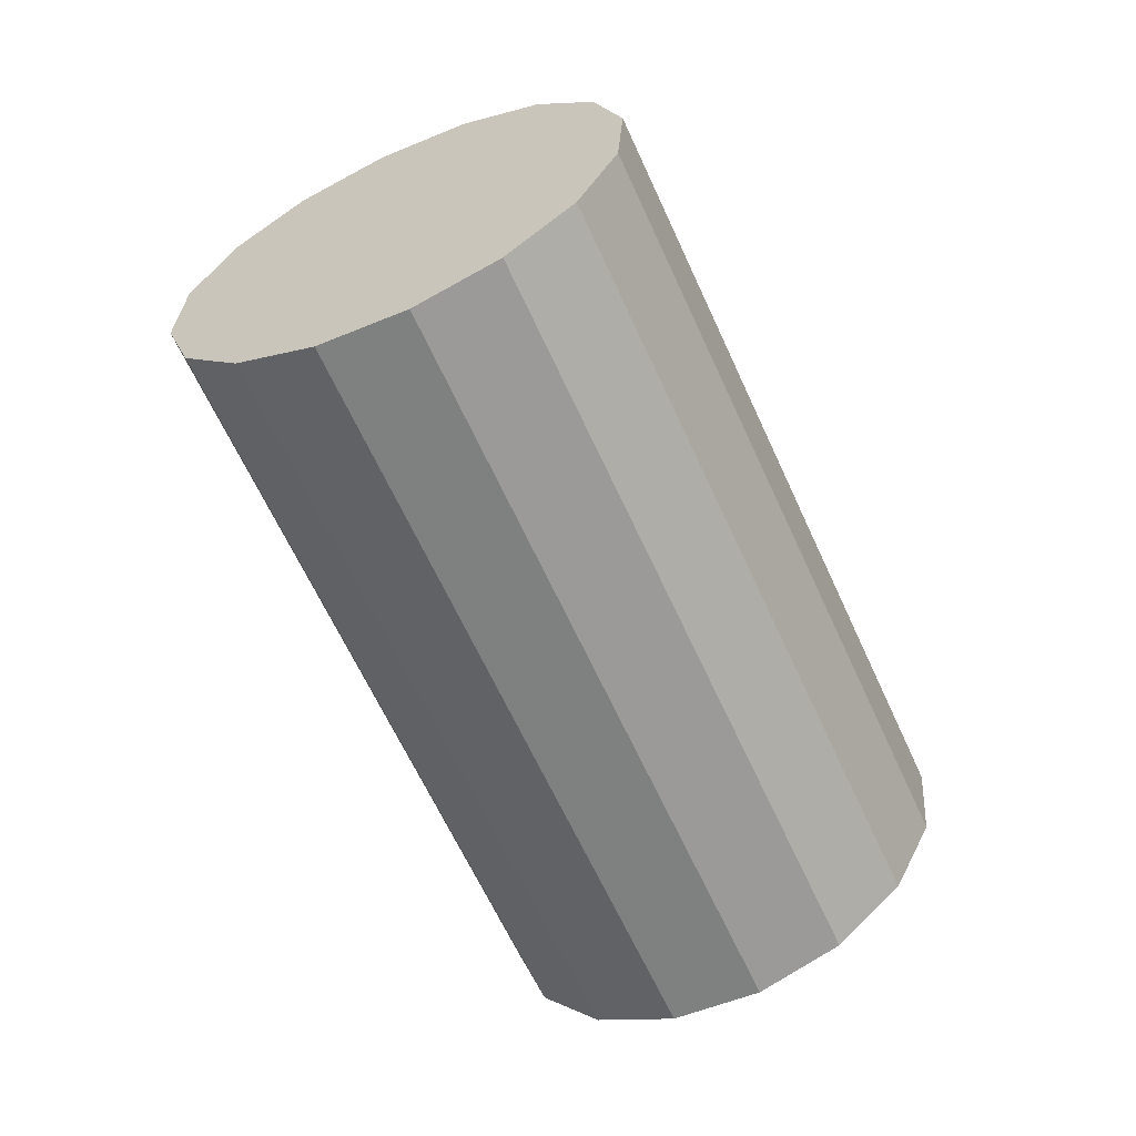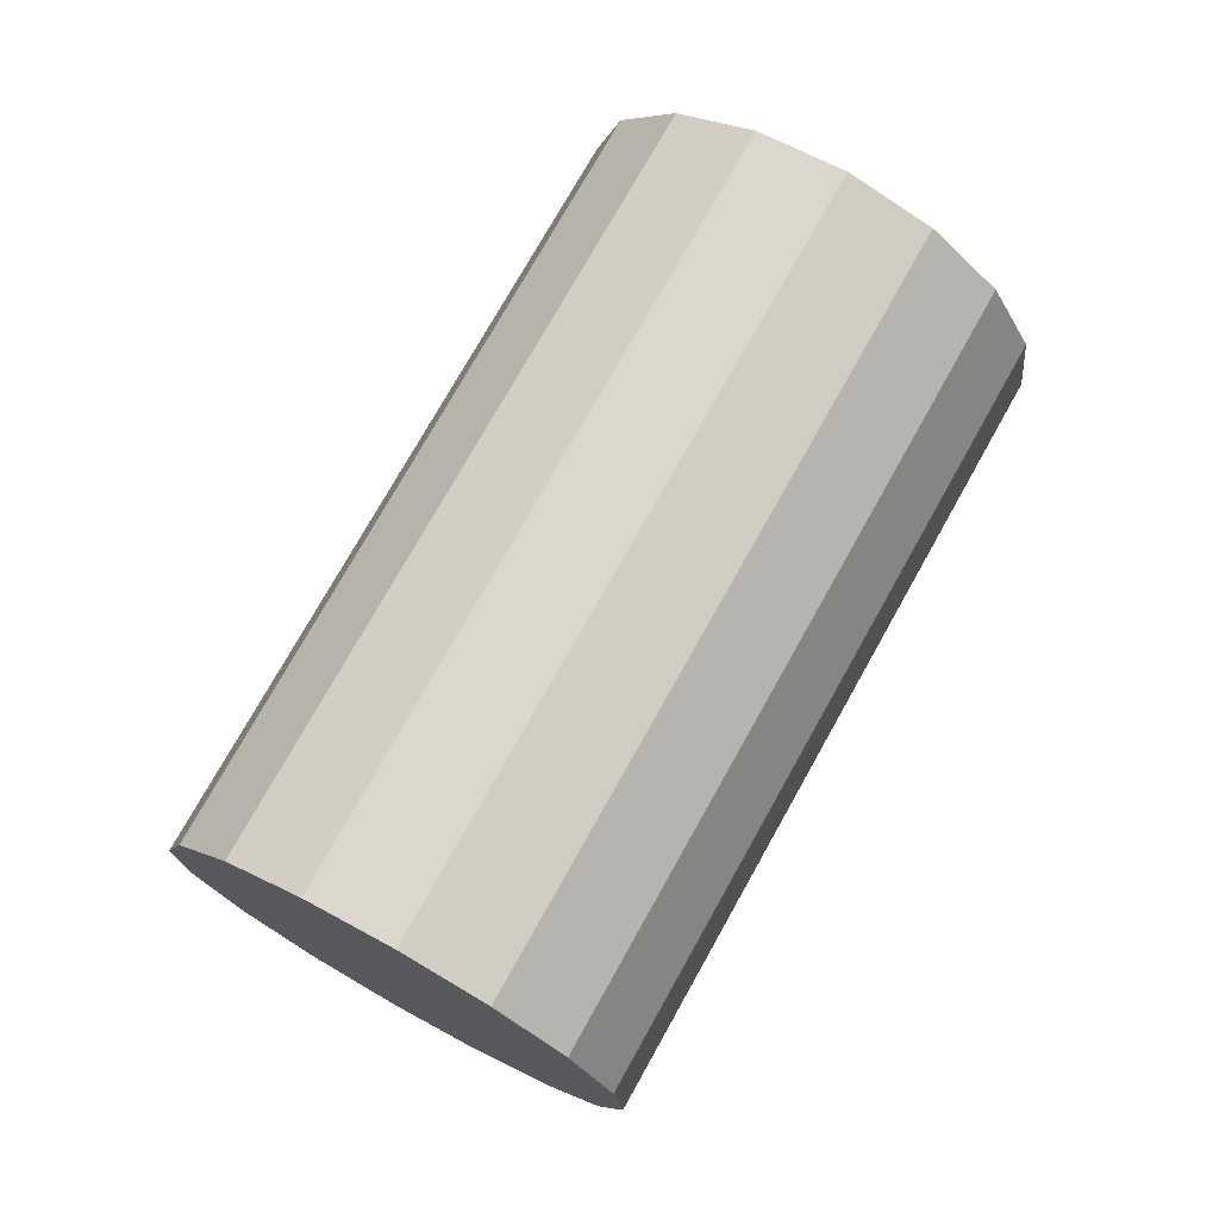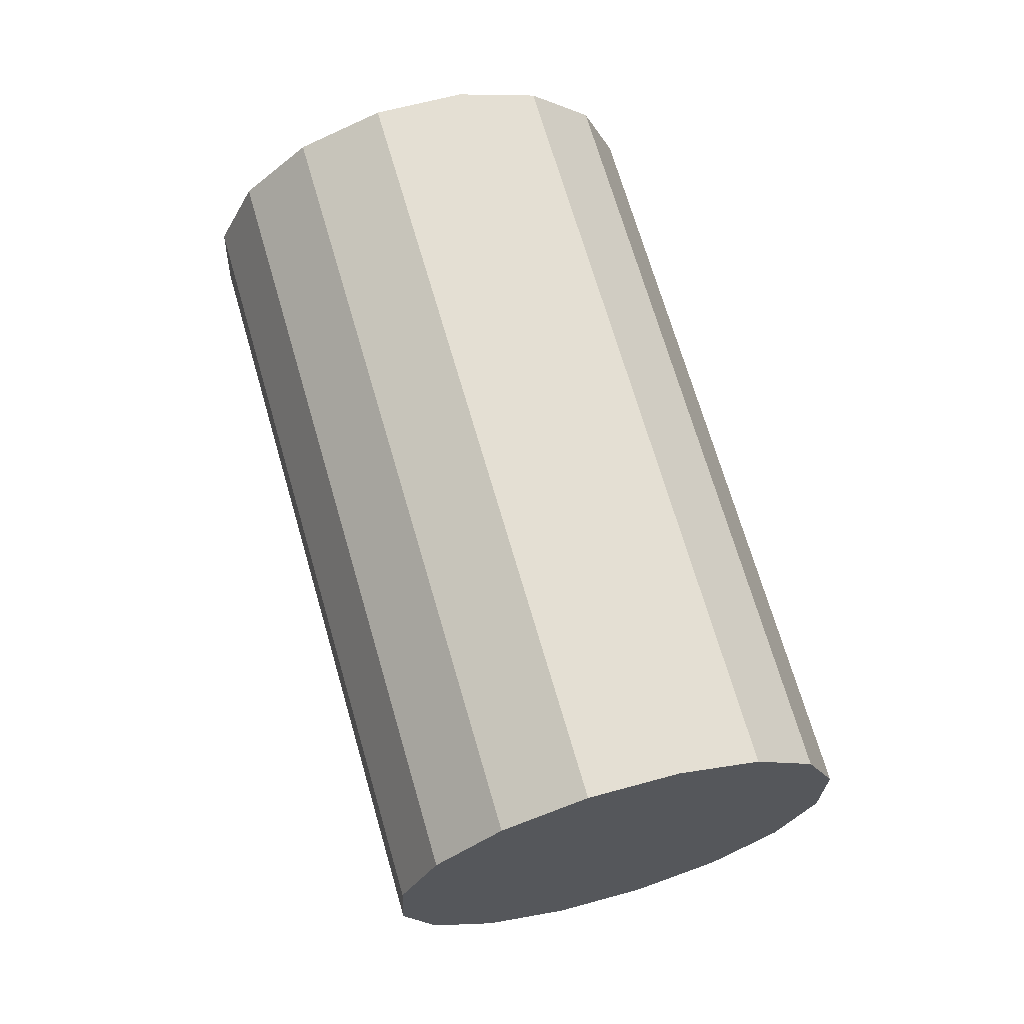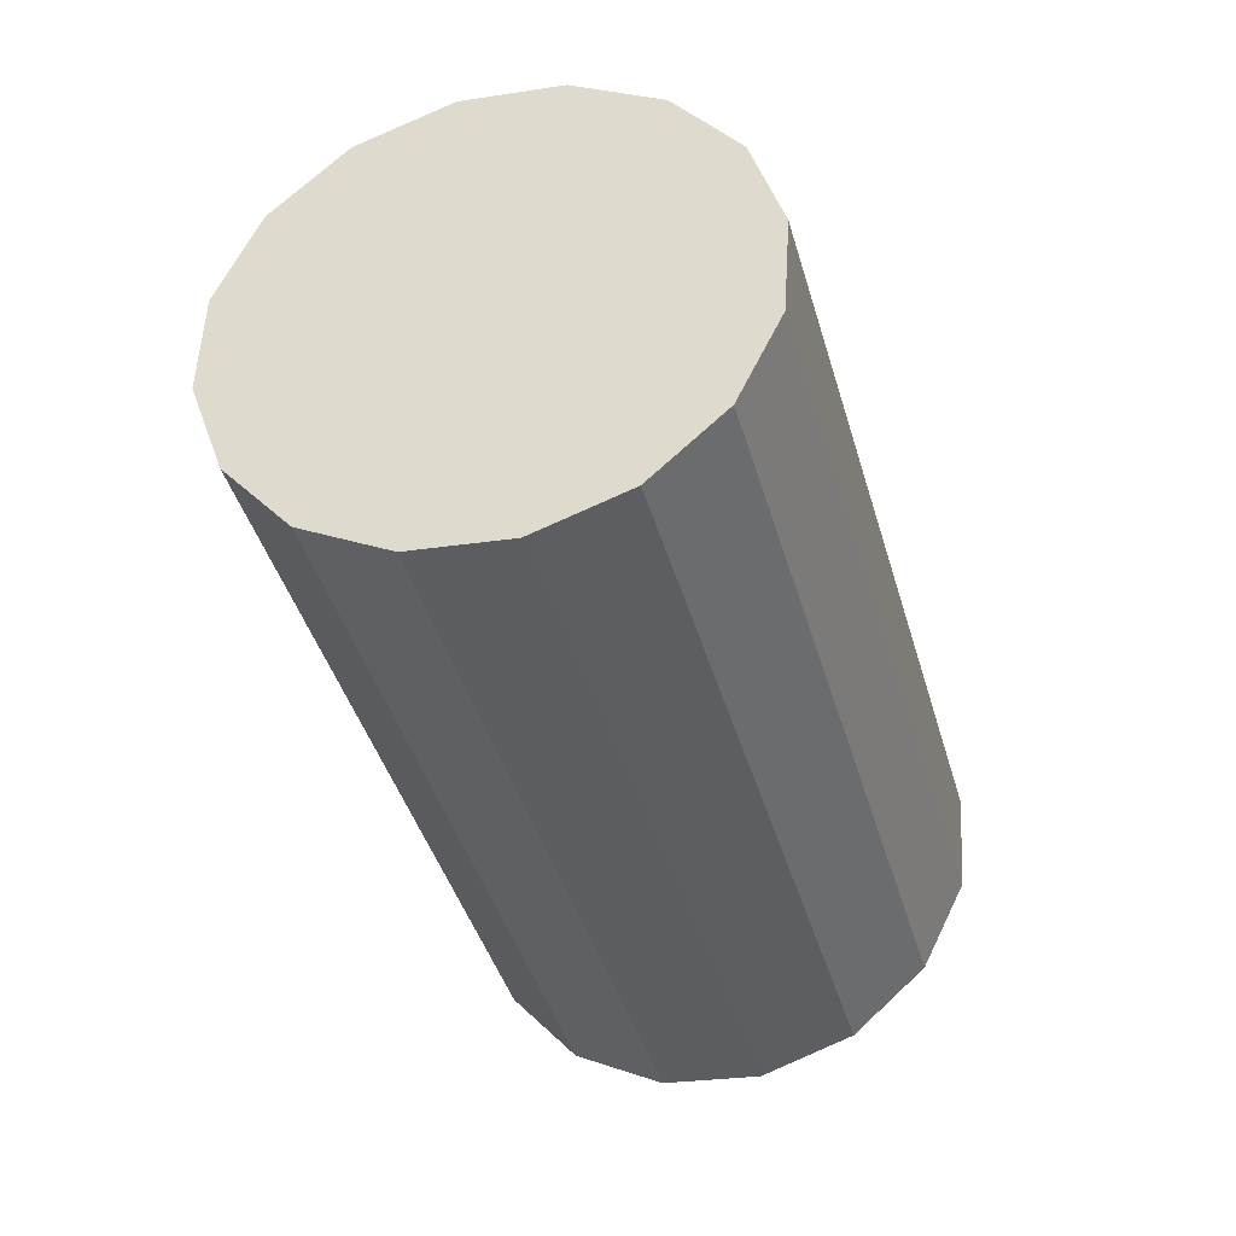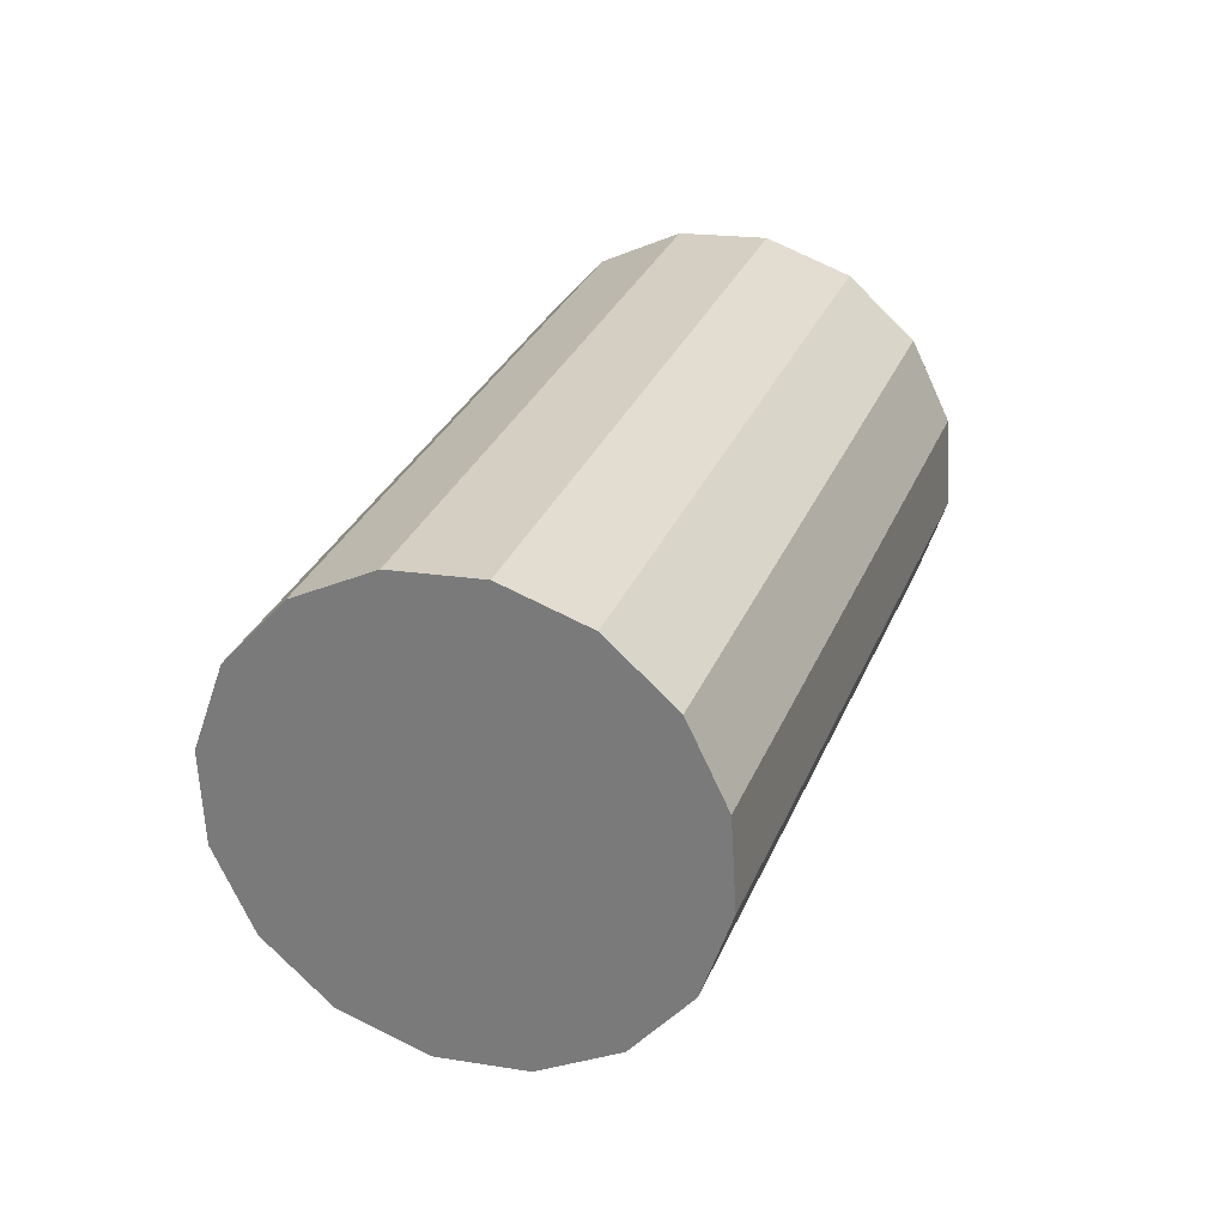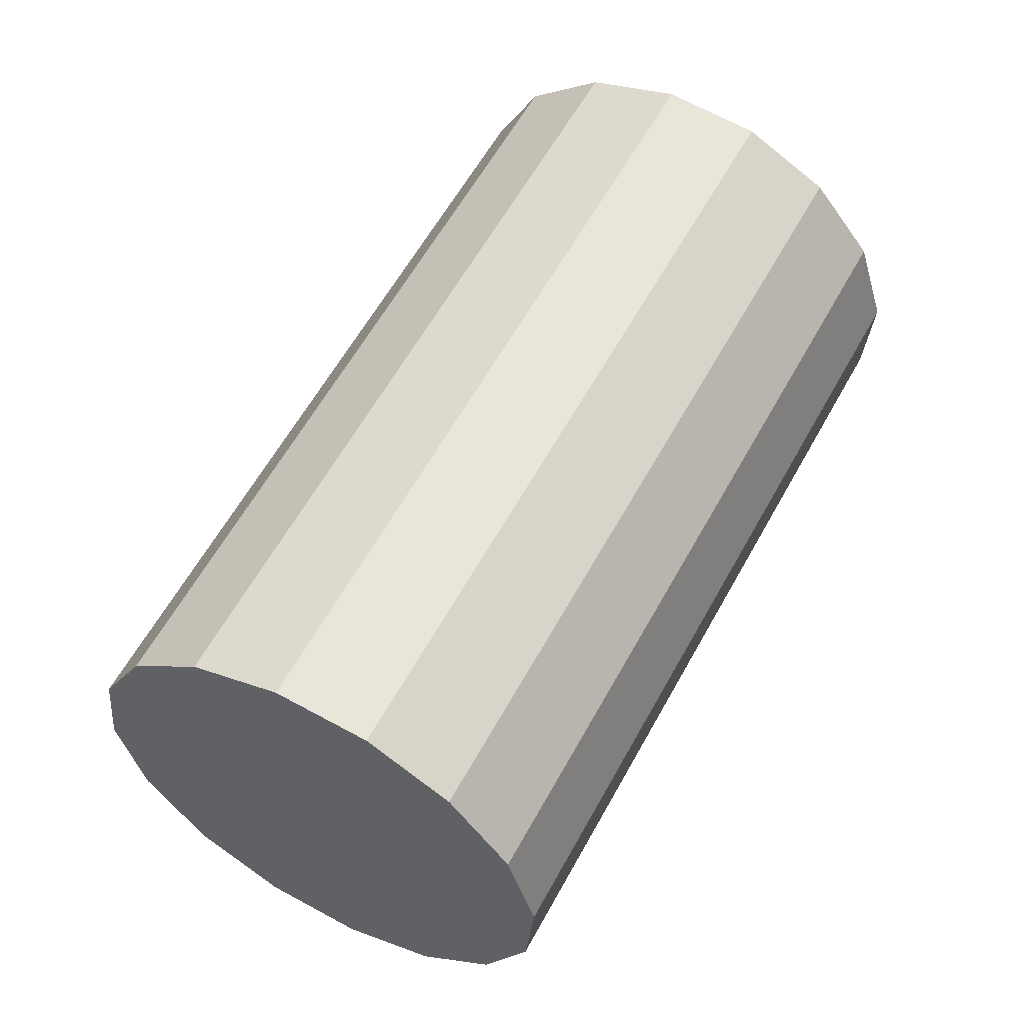
<metadata>
{"format":"obj","ext":"obj","renderer":"f3d","projection":"perspective","resolution":1024,"background":"white","views":[{"elev":44.9,"azim":19.4,"up":"+Z"},{"elev":-13.1,"azim":160.9,"up":"+Z"},{"elev":-47.3,"azim":-69.5,"up":"+Z"},{"elev":-31.0,"azim":-14.0,"up":"+Y"},{"elev":-38.9,"azim":116.2,"up":"+Z"},{"elev":64.9,"azim":-0.3,"up":"+Y"}]}
</metadata>
<code>
o Cylinder.180_Cylinder.1609
v -1.81 -1.296 2.995
v -0.8609 -1.528 1.25
v -1.87 -1.081 2.934
v -0.9209 -1.312 1.189
v -2 -0.9132 2.841
v -1.051 -1.145 1.096
v -2.18 -0.8186 2.731
v -1.231 -1.05 0.9854
v -2.383 -0.8115 2.62
v -1.434 -1.043 0.8742
v -2.578 -0.8928 2.524
v -1.629 -1.124 0.7791
v -2.735 -1.05 2.46
v -1.786 -1.282 0.7146
v -2.83 -1.26 2.436
v -1.881 -1.492 0.6906
v -2.849 -1.49 2.456
v -1.9 -1.721 0.7107
v -2.789 -1.705 2.517
v -1.84 -1.937 0.7719
v -2.659 -1.873 2.61
v -1.71 -2.104 0.8647
v -2.479 -1.967 2.721
v -1.53 -2.199 0.9752
v -2.276 -1.974 2.832
v -1.327 -2.206 1.087
v -2.081 -1.893 2.927
v -1.132 -2.125 1.182
v -1.924 -1.735 2.991
v -0.9754 -1.967 1.246
v -1.829 -1.526 3.015
v -0.8801 -1.757 1.27
f 2 3 1
f 4 5 3
f 6 7 5
f 8 9 7
f 10 11 9
f 12 13 11
f 14 15 13
f 16 17 15
f 17 20 19
f 20 21 19
f 22 23 21
f 24 25 23
f 26 27 25
f 28 29 27
f 22 14 6
f 30 31 29
f 32 1 31
f 15 23 31
f 2 4 3
f 4 6 5
f 6 8 7
f 8 10 9
f 10 12 11
f 12 14 13
f 14 16 15
f 16 18 17
f 17 18 20
f 20 22 21
f 22 24 23
f 24 26 25
f 26 28 27
f 28 30 29
f 6 4 2
f 2 32 30
f 30 28 26
f 26 24 22
f 22 20 18
f 18 16 14
f 14 12 10
f 10 8 6
f 6 2 30
f 30 26 22
f 22 18 14
f 14 10 6
f 6 30 22
f 30 32 31
f 32 2 1
f 31 1 3
f 3 5 7
f 7 9 11
f 11 13 7
f 13 15 7
f 15 17 19
f 19 21 15
f 21 23 15
f 23 25 31
f 25 27 31
f 27 29 31
f 31 3 15
f 3 7 15

</code>
